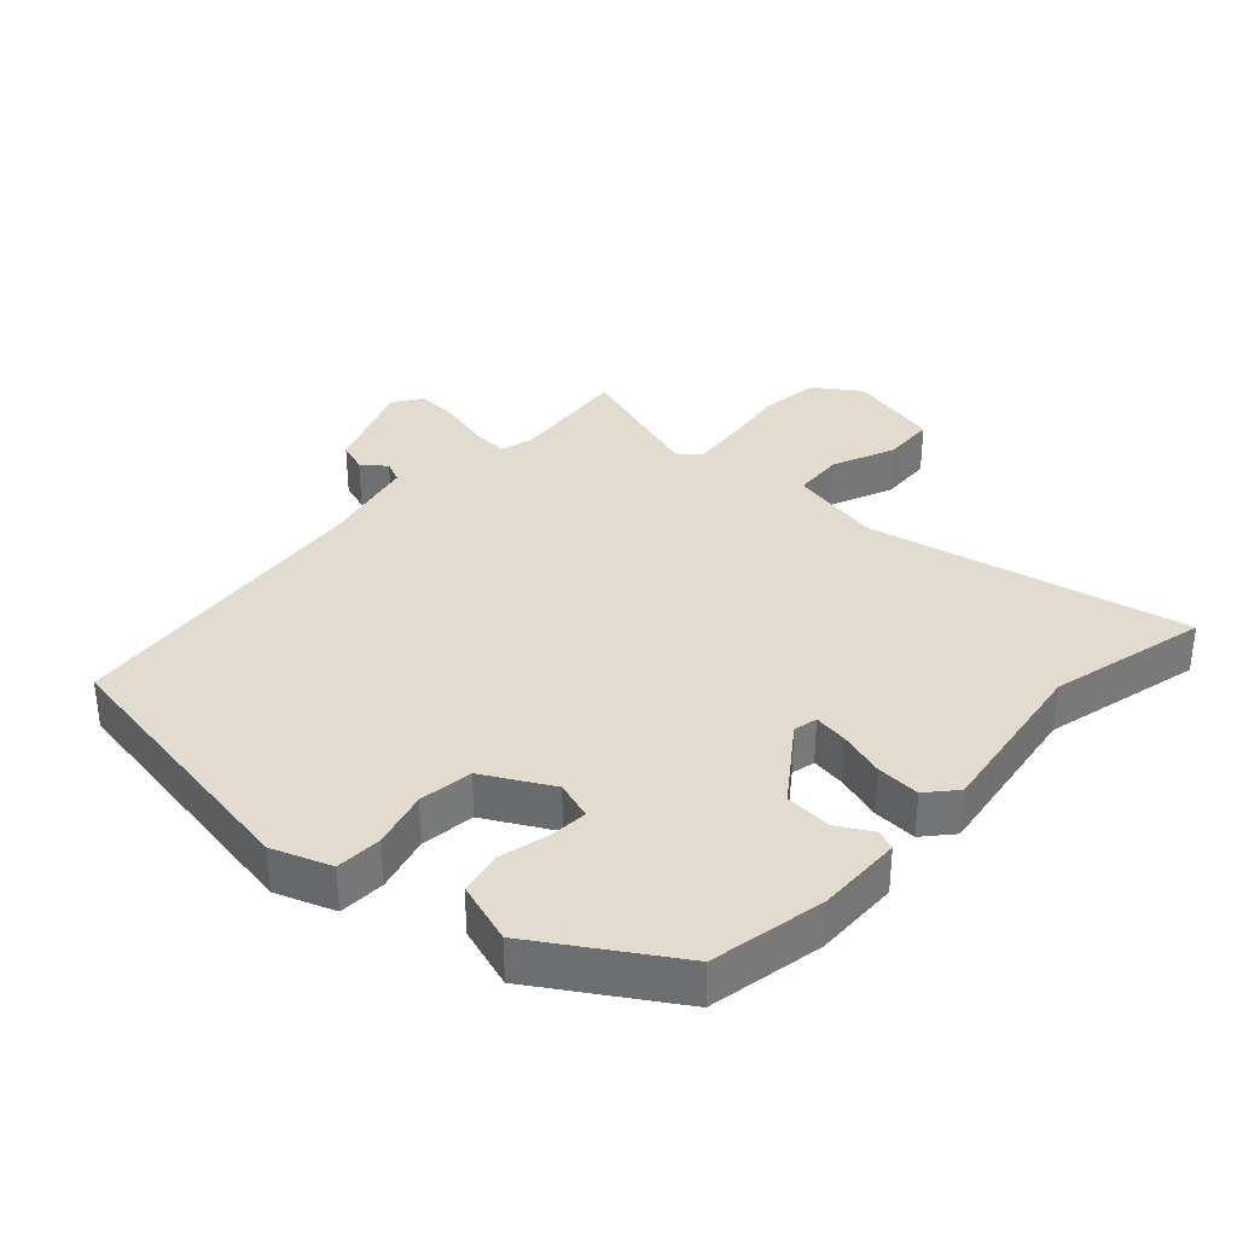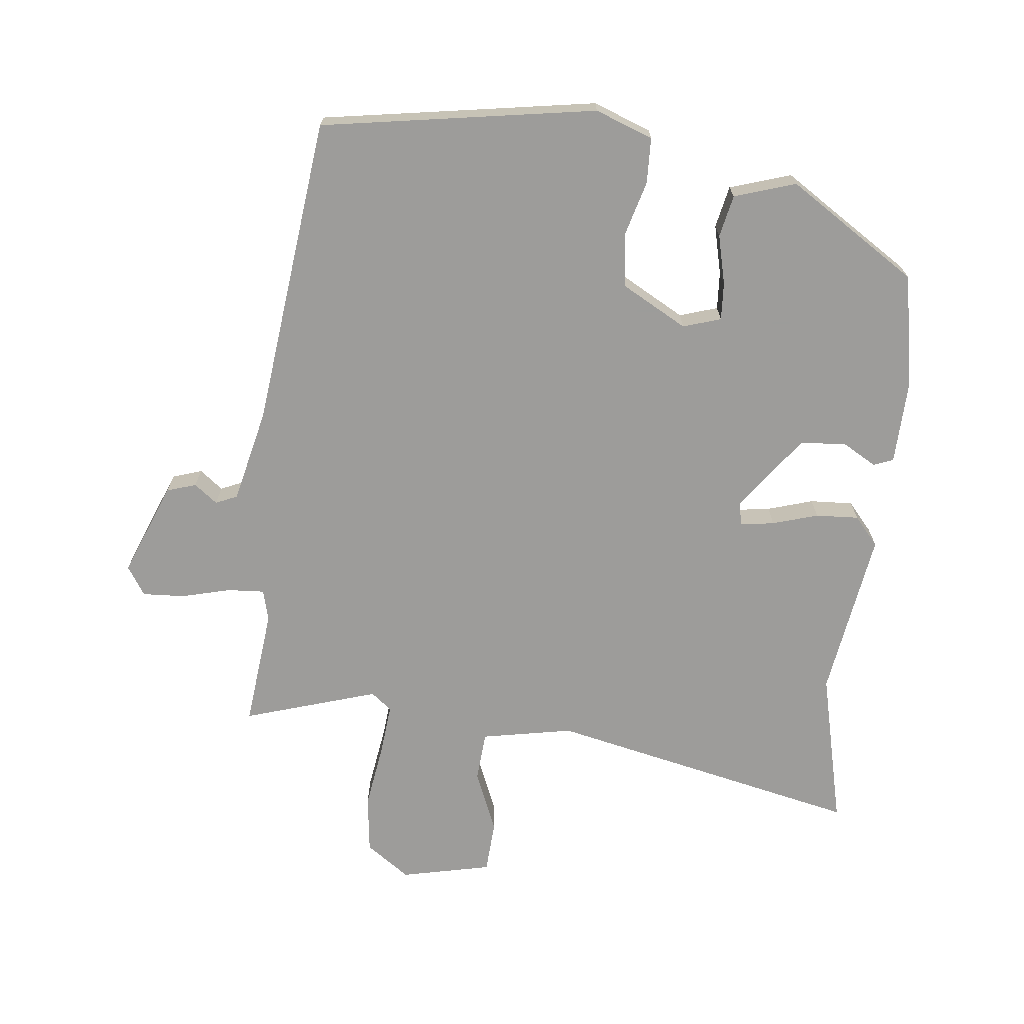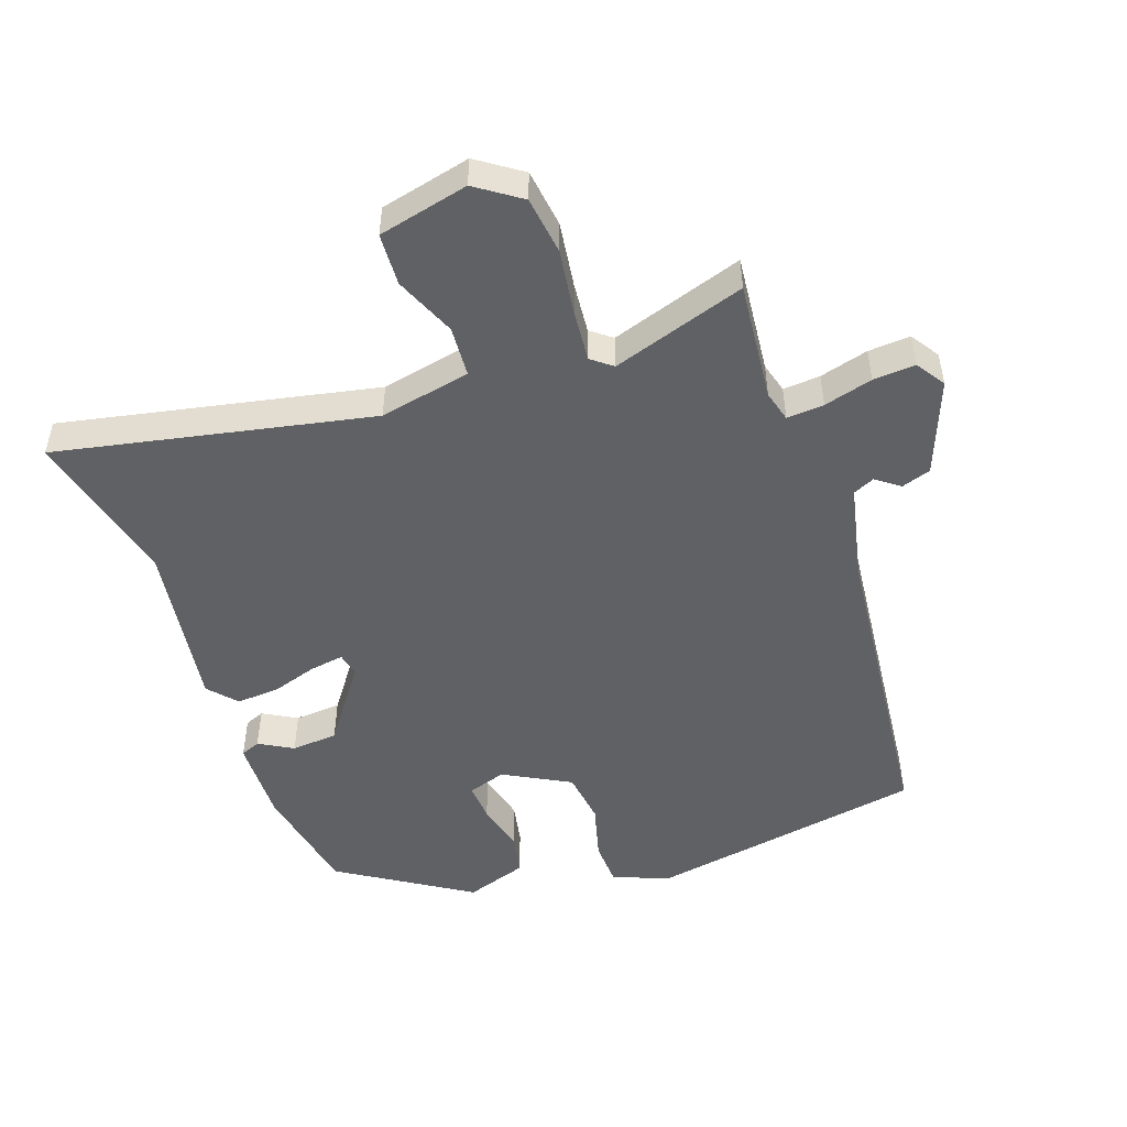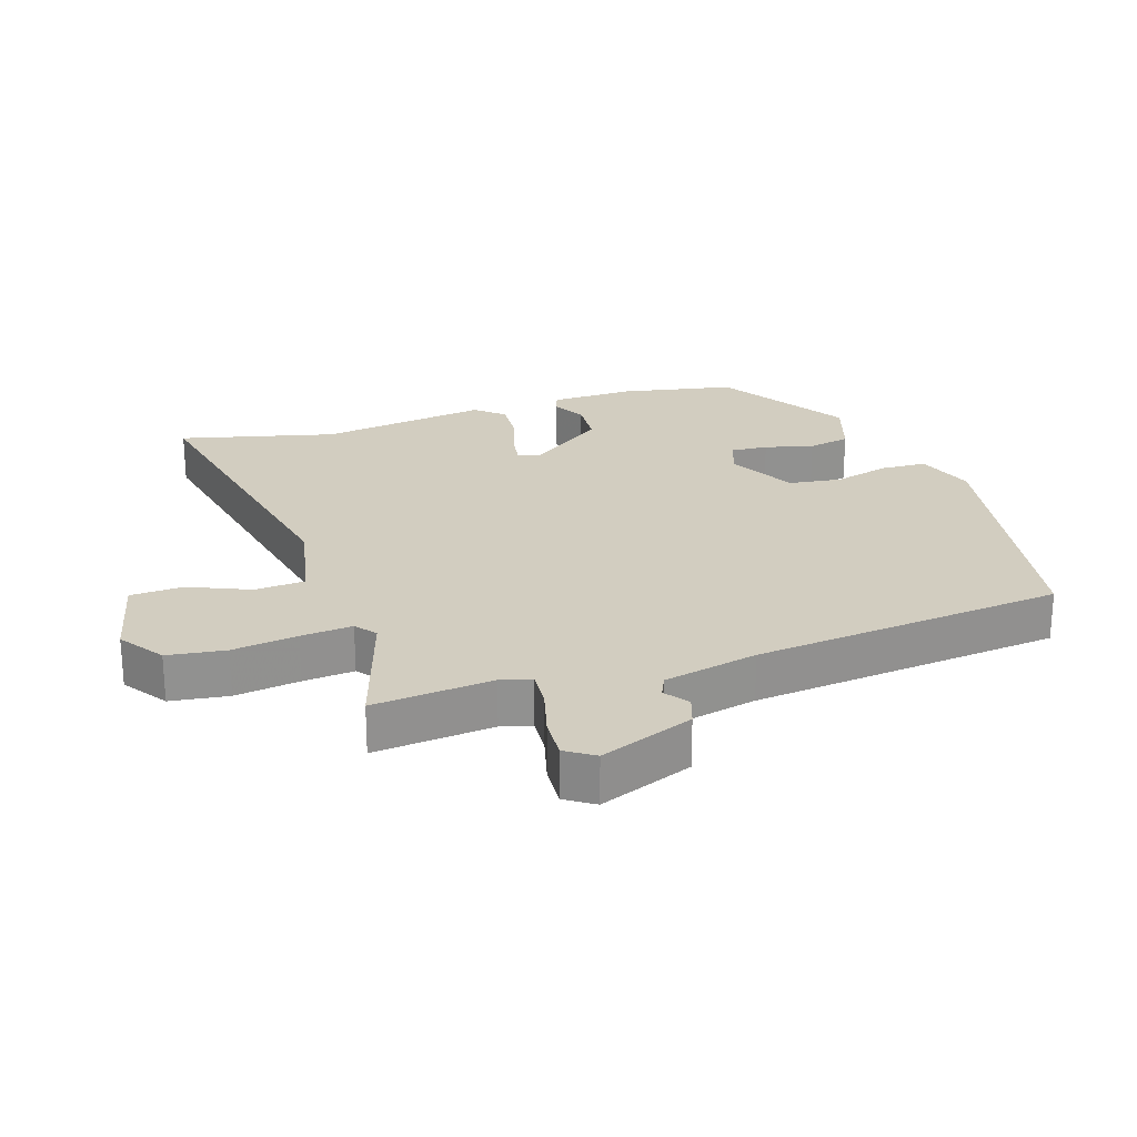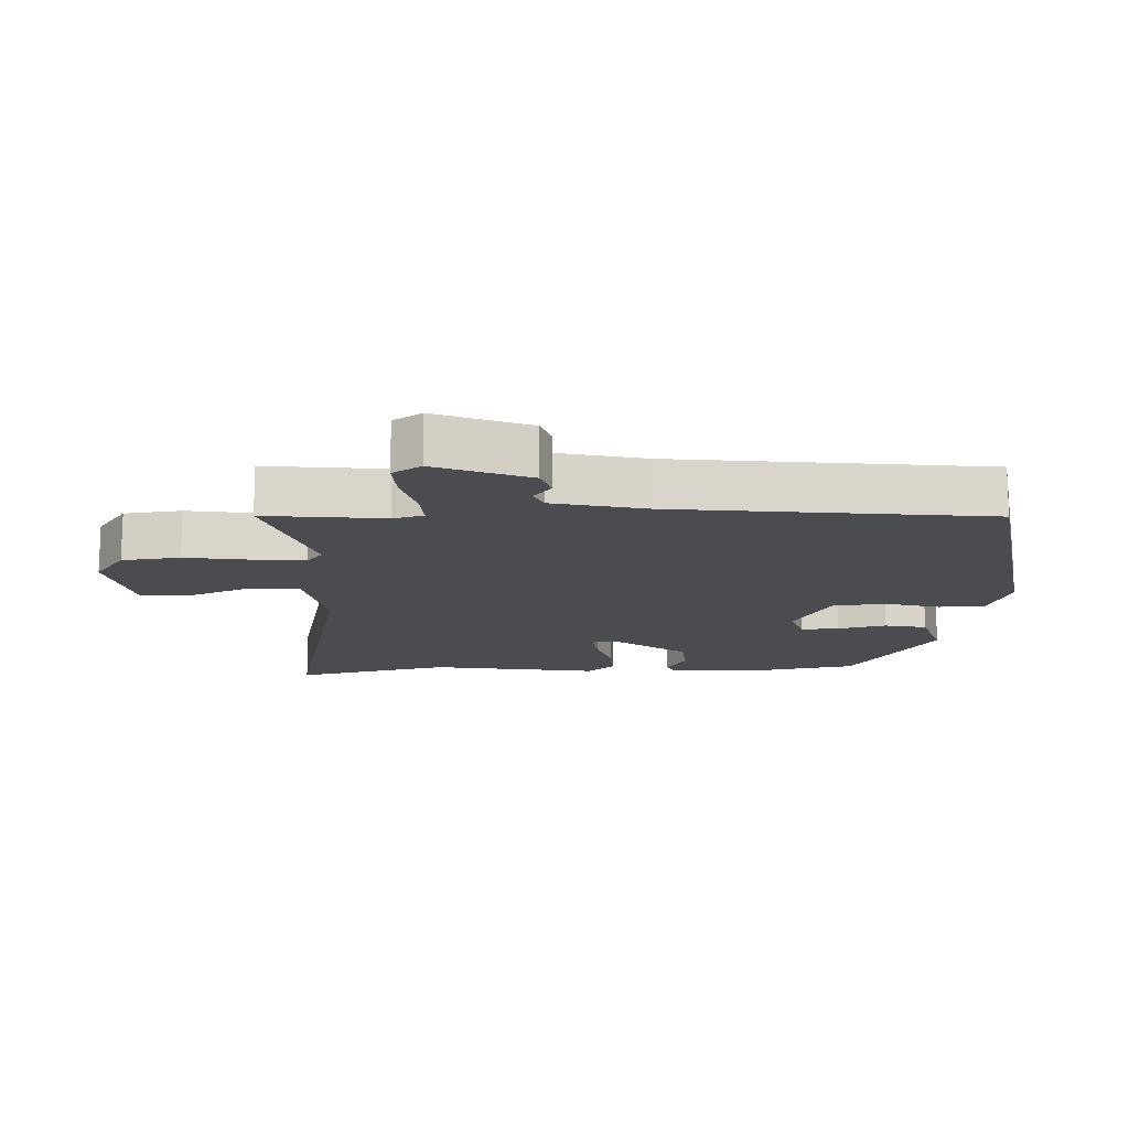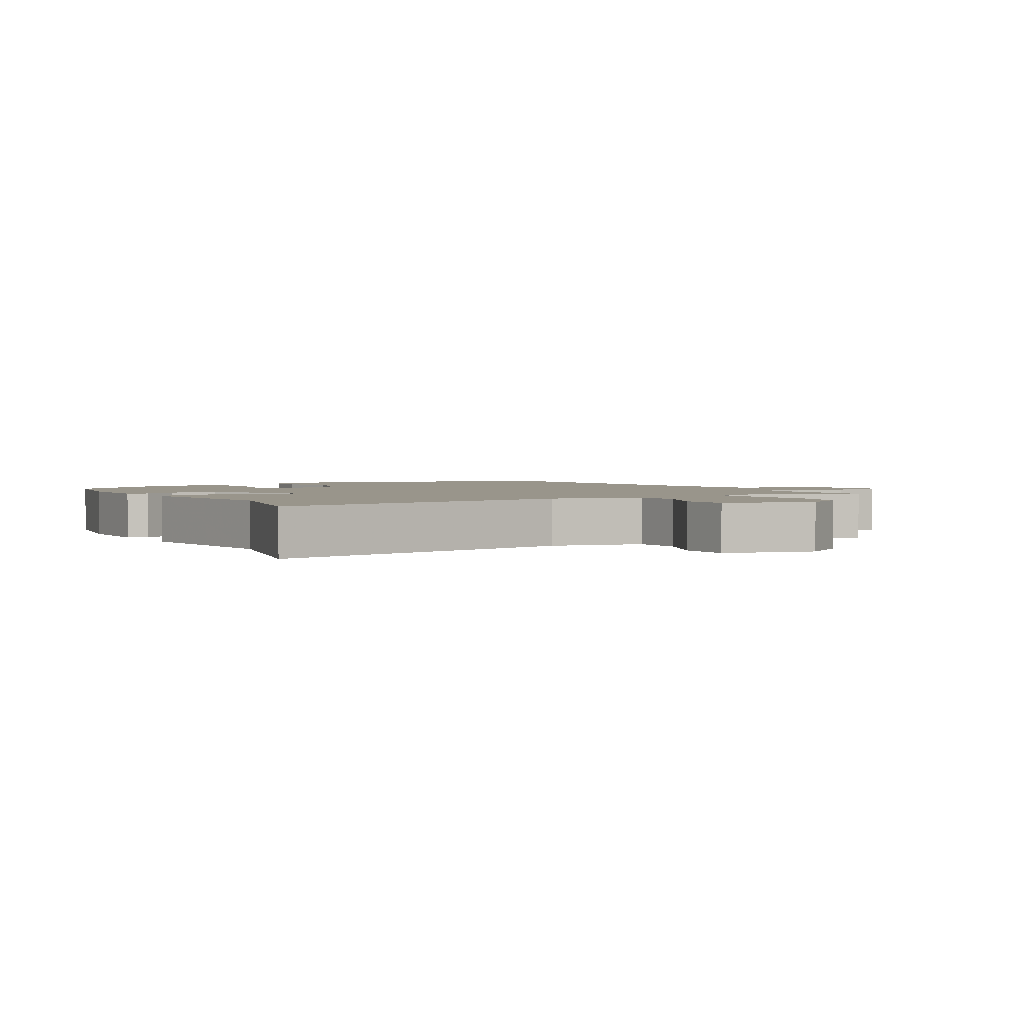
<metadata>
{"format":"obj","ext":"obj","renderer":"f3d","projection":"perspective","resolution":1024,"background":"white","views":[{"elev":34.3,"azim":42.4,"up":"+Y"},{"elev":-70.0,"azim":-6.8,"up":"+Y"},{"elev":-50.0,"azim":-160.6,"up":"+Y"},{"elev":24.4,"azim":-108.0,"up":"+Y"},{"elev":-14.7,"azim":-88.5,"up":"+Y"},{"elev":2.2,"azim":150.5,"up":"+Y"}]}
</metadata>
<code>
v 0.479 0.07 0.337
v 0.513 0.07 0.163
v 0.51 0.07 0.033
v 0.48 0.07 0.021
v 0.428 0.07 0.05
v 0.357 0.07 0.045
v 0.273 0.07 -0.071
v 0.281 0.07 -0.107
v 0.333 0.07 -0.099
v 0.403 0.07 -0.077
v 0.469 0.07 -0.073
v 0.507 0.07 -0.116
v 0.469 0.07 -0.375
v 0.528 0.07 -0.614
v 0.046 0.07 -0.514
v -0.094 0.07 -0.542
v -0.099 0.07 -0.619
v -0.059 0.07 -0.713
v -0.063 0.07 -0.793
v -0.202 0.07 -0.825
v -0.27 0.07 -0.778
v -0.282 0.07 -0.689
v -0.268 0.07 -0.589
v -0.261 0.07 -0.51
v -0.293 0.07 -0.485
v -0.498 0.07 -0.551
v -0.48 0.07 -0.367
v -0.493 0.07 -0.32
v -0.55 0.07 -0.324
v -0.625 0.07 -0.344
v -0.69 0.07 -0.348
v -0.719 0.07 -0.304
v -0.663 0.07 -0.16
v -0.618 0.07 -0.145
v -0.582 0.07 -0.172
v -0.549 0.07 -0.157
v -0.517 0.07 -0.012
v -0.467 0.07 0.466
v -0.045 0.07 0.539
v 0.044 0.07 0.507
v 0.047 0.07 0.437
v 0.024 0.07 0.351
v 0.035 0.07 0.27
v 0.137 0.07 0.215
v 0.195 0.07 0.234
v 0.191 0.07 0.292
v 0.172 0.07 0.367
v 0.185 0.07 0.432
v 0.279 0.07 0.463
v 0.479 0 0.337
v 0.513 0 0.163
v 0.51 0 0.033
v 0.48 0 0.021
v 0.428 0 0.05
v 0.357 0 0.045
v 0.273 0 -0.071
v 0.281 0 -0.107
v 0.333 0 -0.099
v 0.403 0 -0.077
v 0.469 0 -0.073
v 0.507 0 -0.116
v 0.469 0 -0.375
v 0.528 0 -0.614
v 0.046 0 -0.514
v -0.094 0 -0.542
v -0.099 0 -0.619
v -0.059 0 -0.713
v -0.063 0 -0.793
v -0.202 0 -0.825
v -0.27 0 -0.778
v -0.282 0 -0.689
v -0.268 0 -0.589
v -0.261 0 -0.51
v -0.293 0 -0.485
v -0.498 0 -0.551
v -0.48 0 -0.367
v -0.493 0 -0.32
v -0.55 0 -0.324
v -0.625 0 -0.344
v -0.69 0 -0.348
v -0.719 0 -0.304
v -0.663 0 -0.16
v -0.618 0 -0.145
v -0.582 0 -0.172
v -0.549 0 -0.157
v -0.517 0 -0.012
v -0.467 0 0.466
v -0.045 0 0.539
v 0.044 0 0.507
v 0.047 0 0.437
v 0.024 0 0.351
v 0.035 0 0.27
v 0.137 0 0.215
v 0.195 0 0.234
v 0.191 0 0.292
v 0.172 0 0.367
v 0.185 0 0.432
v 0.279 0 0.463
f 3 4 5
f 2 3 5
f 1 2 5
f 49 1 5
f 48 49 5
f 47 48 5
f 46 47 5
f 45 46 5 6
f 44 45 6 7
f 43 44 7 8
f 40 41 42
f 39 40 42
f 38 39 42
f 37 38 42
f 36 37 42 43
f 33 34 35
f 32 33 35
f 31 32 35
f 30 31 35
f 29 30 35
f 28 29 35 36
f 25 26 27
f 25 27 28
f 36 43 8
f 28 36 8
f 25 28 8
f 24 25 8
f 21 22 23
f 20 21 23
f 19 20 23
f 18 19 23
f 17 18 23
f 13 14 15
f 13 15 16
f 12 13 16
f 11 12 16
f 10 11 16
f 9 10 16
f 8 9 16
f 24 8 16
f 16 17 23 24
f 54 53 52
f 54 52 51
f 54 51 50
f 54 50 98
f 54 98 97
f 54 97 96
f 54 96 95
f 55 54 95 94
f 56 55 94 93
f 57 56 93 92
f 91 90 89
f 91 89 88
f 91 88 87
f 91 87 86
f 92 91 86 85
f 84 83 82
f 84 82 81
f 84 81 80
f 84 80 79
f 84 79 78
f 85 84 78 77
f 76 75 74
f 77 76 74
f 57 92 85
f 57 85 77
f 57 77 74
f 57 74 73
f 72 71 70
f 72 70 69
f 72 69 68
f 72 68 67
f 72 67 66
f 64 63 62
f 65 64 62
f 65 62 61
f 65 61 60
f 65 60 59
f 65 59 58
f 65 58 57
f 65 57 73
f 73 72 66 65
f 1 50 51 2
f 2 51 52 3
f 3 52 53 4
f 4 53 54 5
f 5 54 55 6
f 6 55 56 7
f 7 56 57 8
f 8 57 58 9
f 9 58 59 10
f 10 59 60 11
f 11 60 61 12
f 12 61 62 13
f 13 62 63 14
f 14 63 64 15
f 15 64 65 16
f 16 65 66 17
f 17 66 67 18
f 18 67 68 19
f 19 68 69 20
f 20 69 70 21
f 21 70 71 22
f 22 71 72 23
f 23 72 73 24
f 24 73 74 25
f 25 74 75 26
f 26 75 76 27
f 27 76 77 28
f 28 77 78 29
f 29 78 79 30
f 30 79 80 31
f 31 80 81 32
f 32 81 82 33
f 33 82 83 34
f 34 83 84 35
f 35 84 85 36
f 36 85 86 37
f 37 86 87 38
f 38 87 88 39
f 39 88 89 40
f 40 89 90 41
f 41 90 91 42
f 42 91 92 43
f 43 92 93 44
f 44 93 94 45
f 45 94 95 46
f 46 95 96 47
f 47 96 97 48
f 48 97 98 49
f 49 98 50 1

</code>
